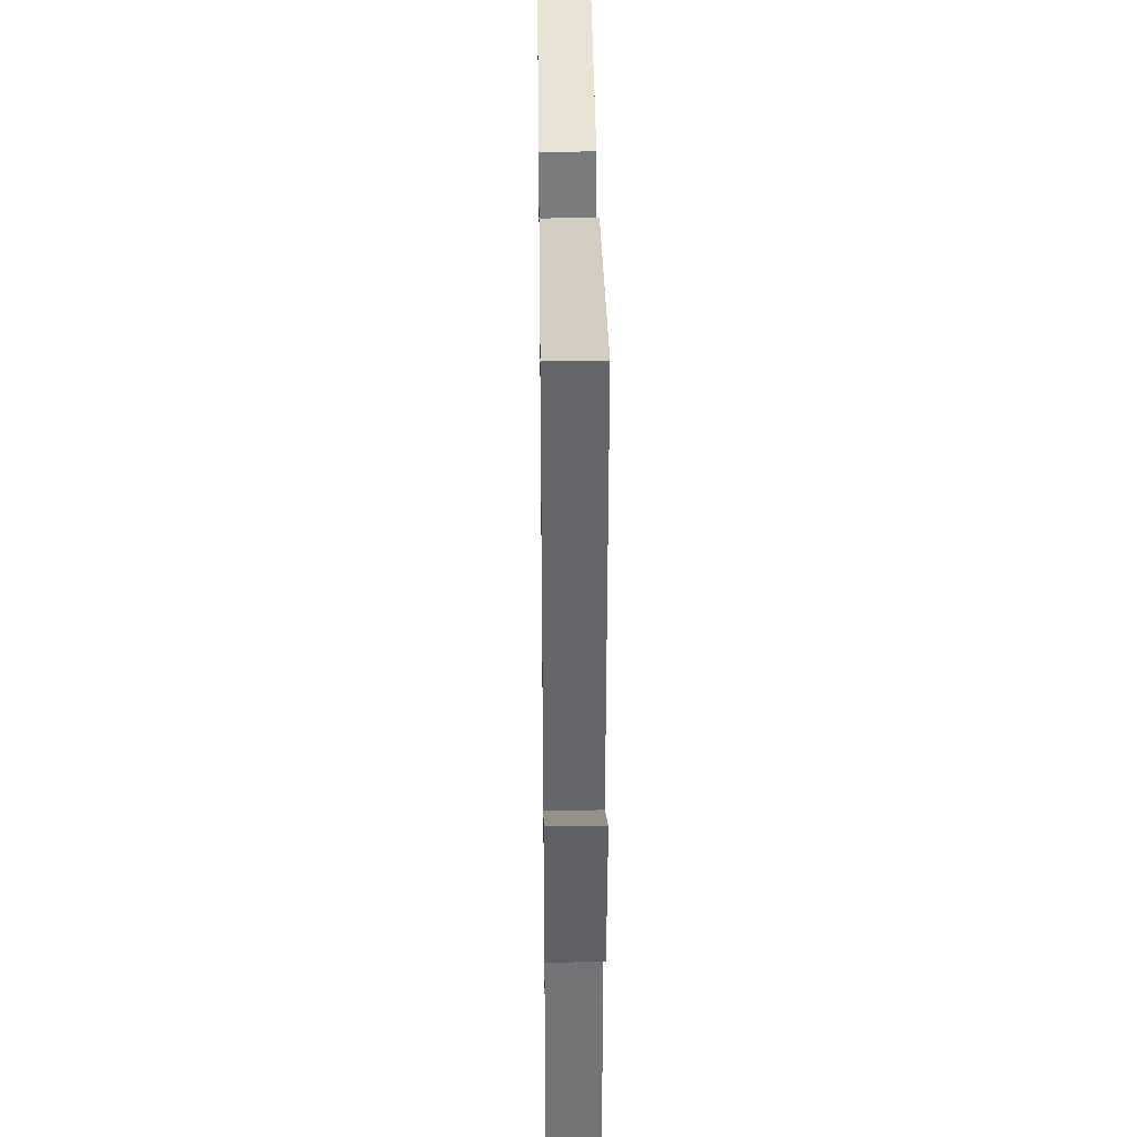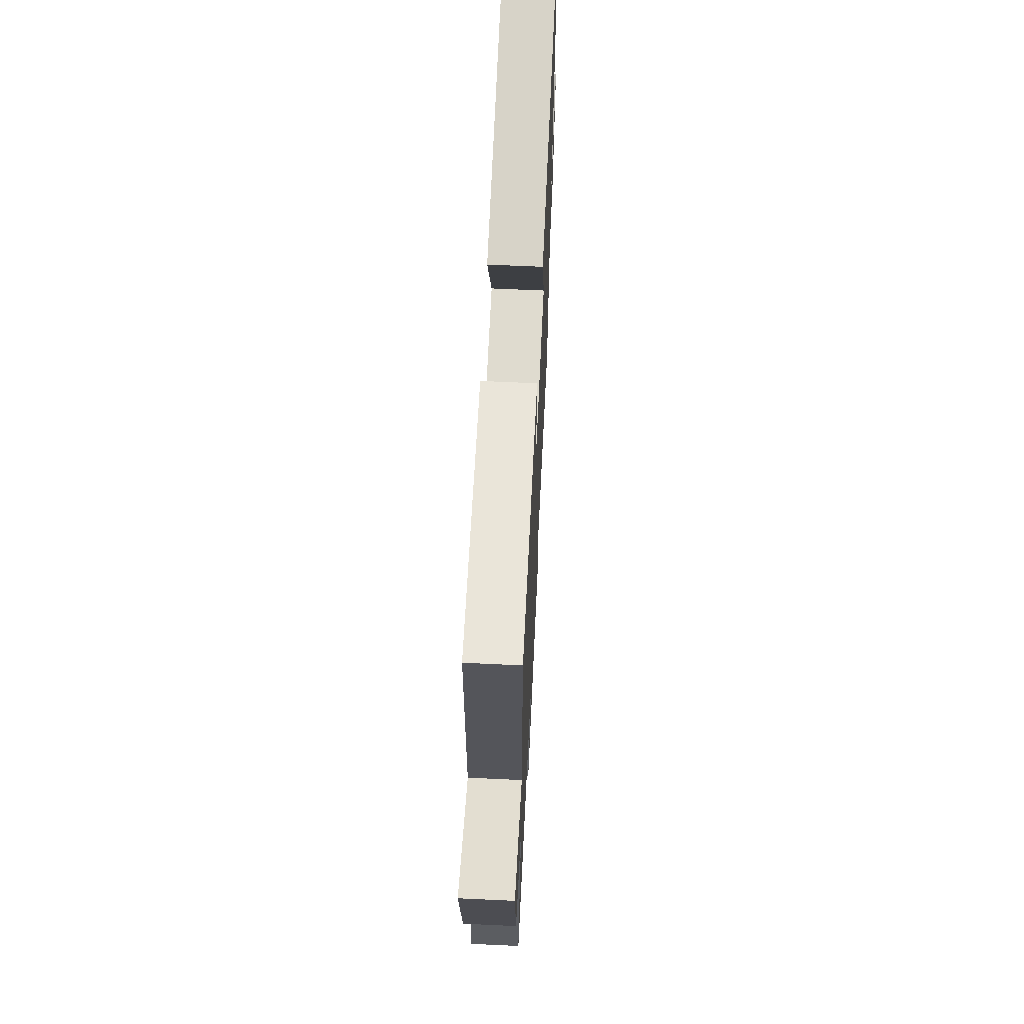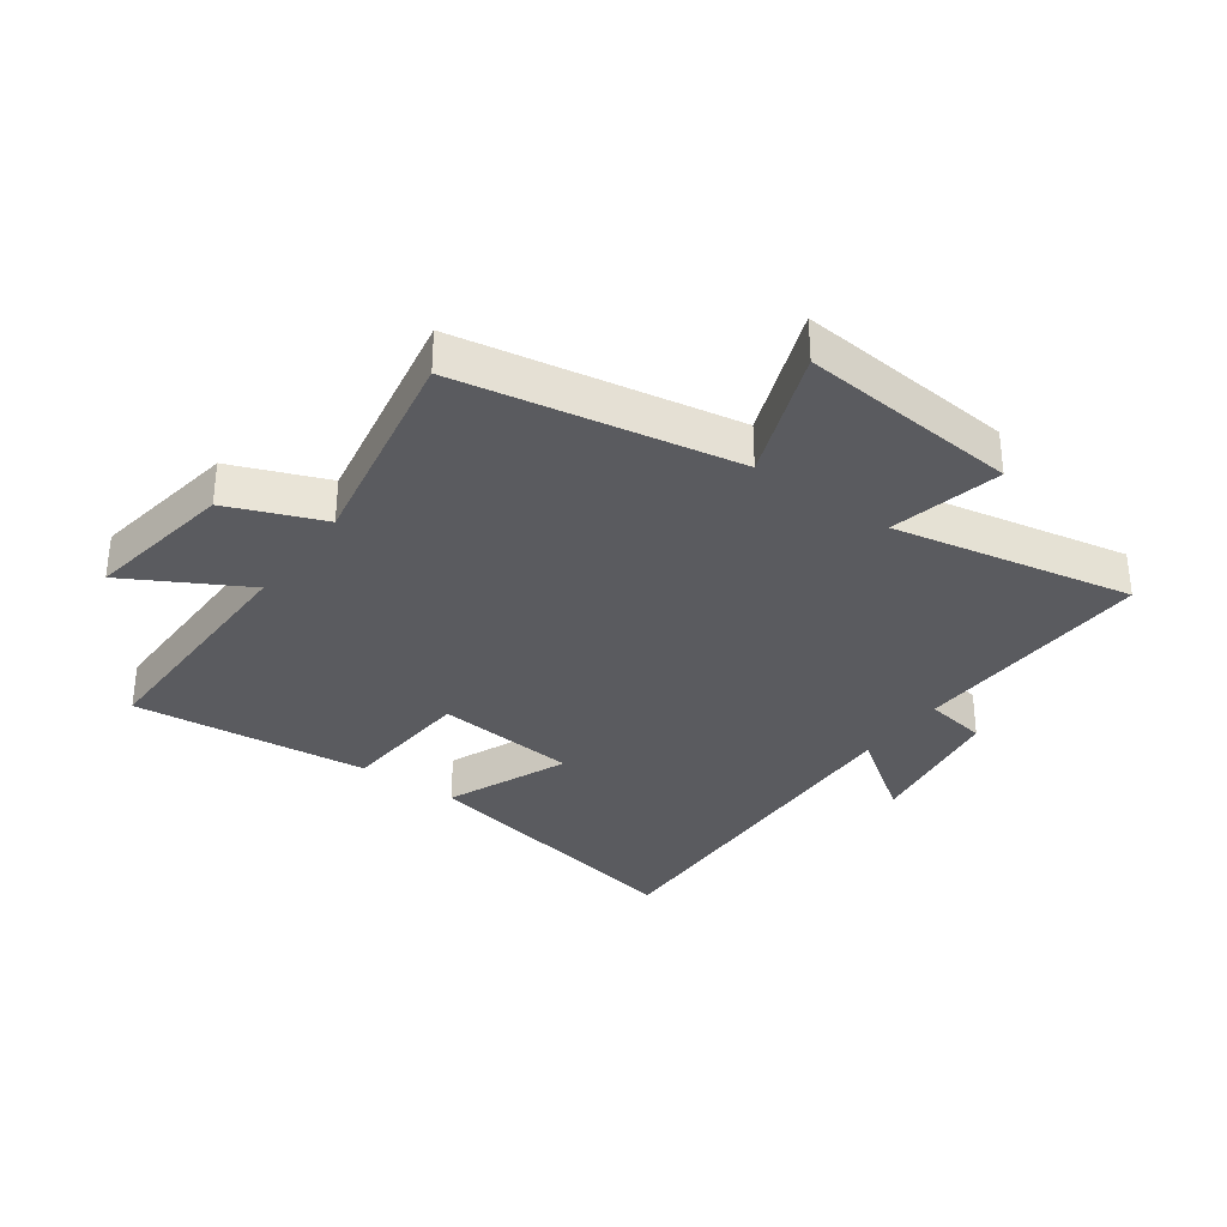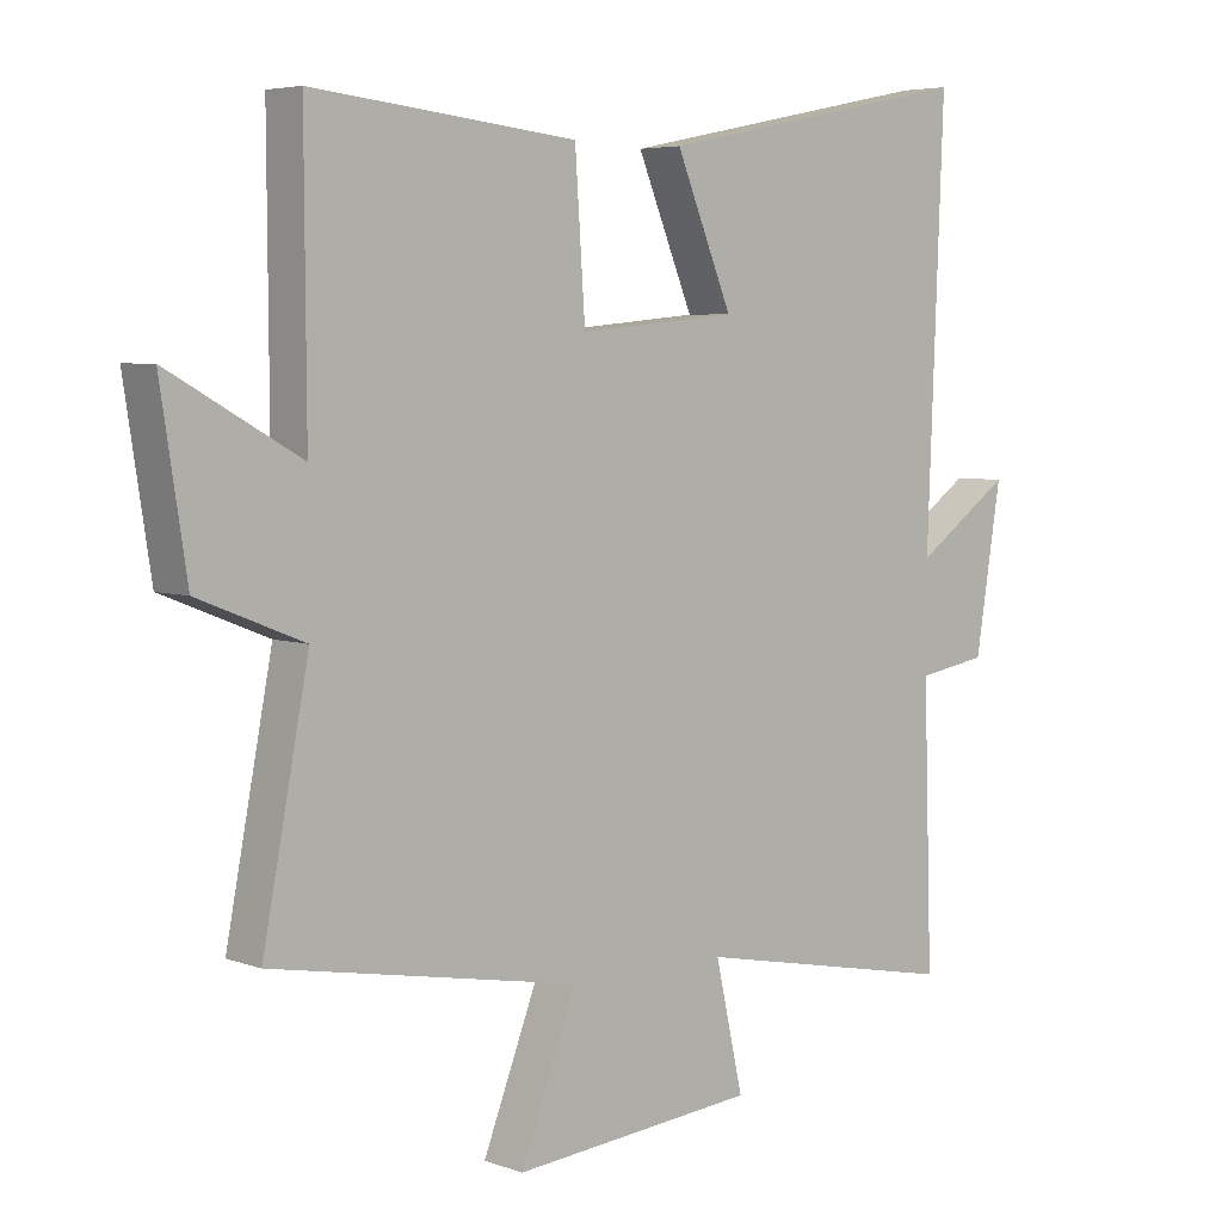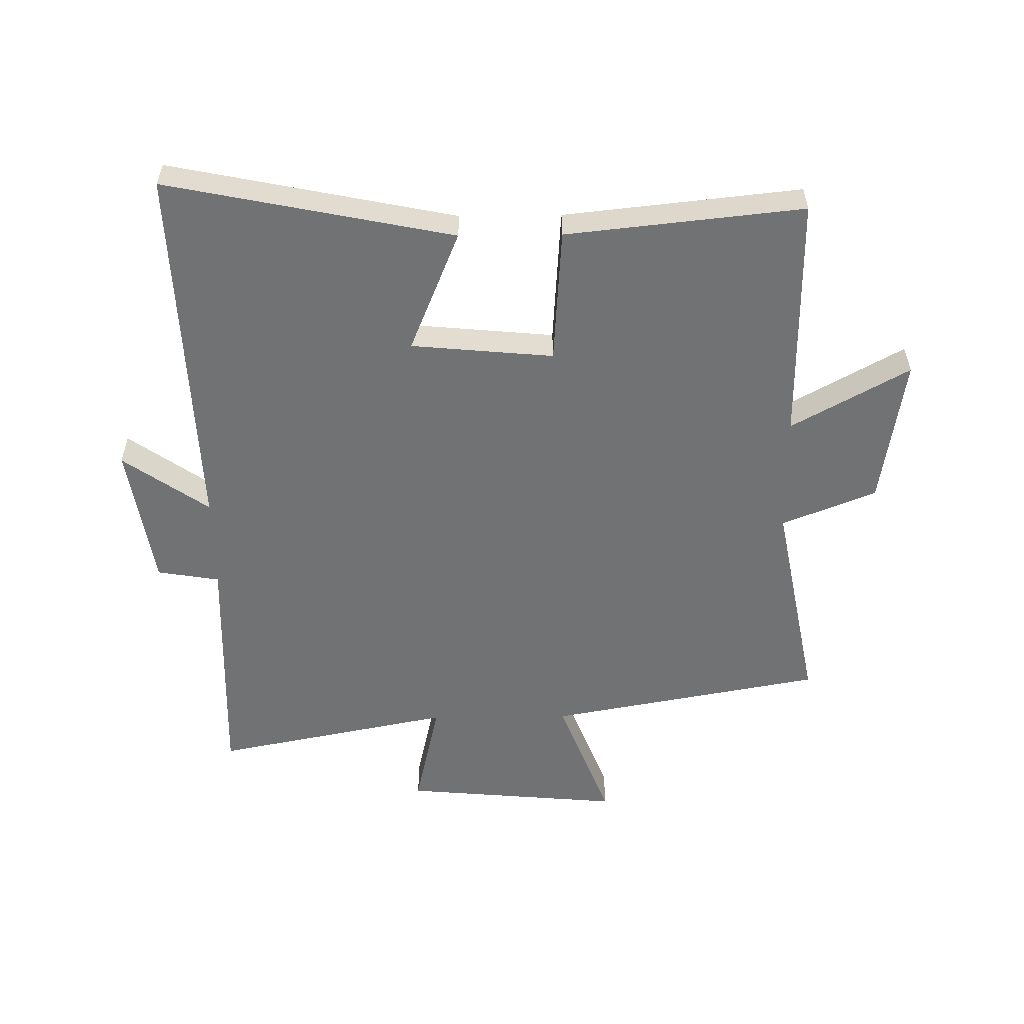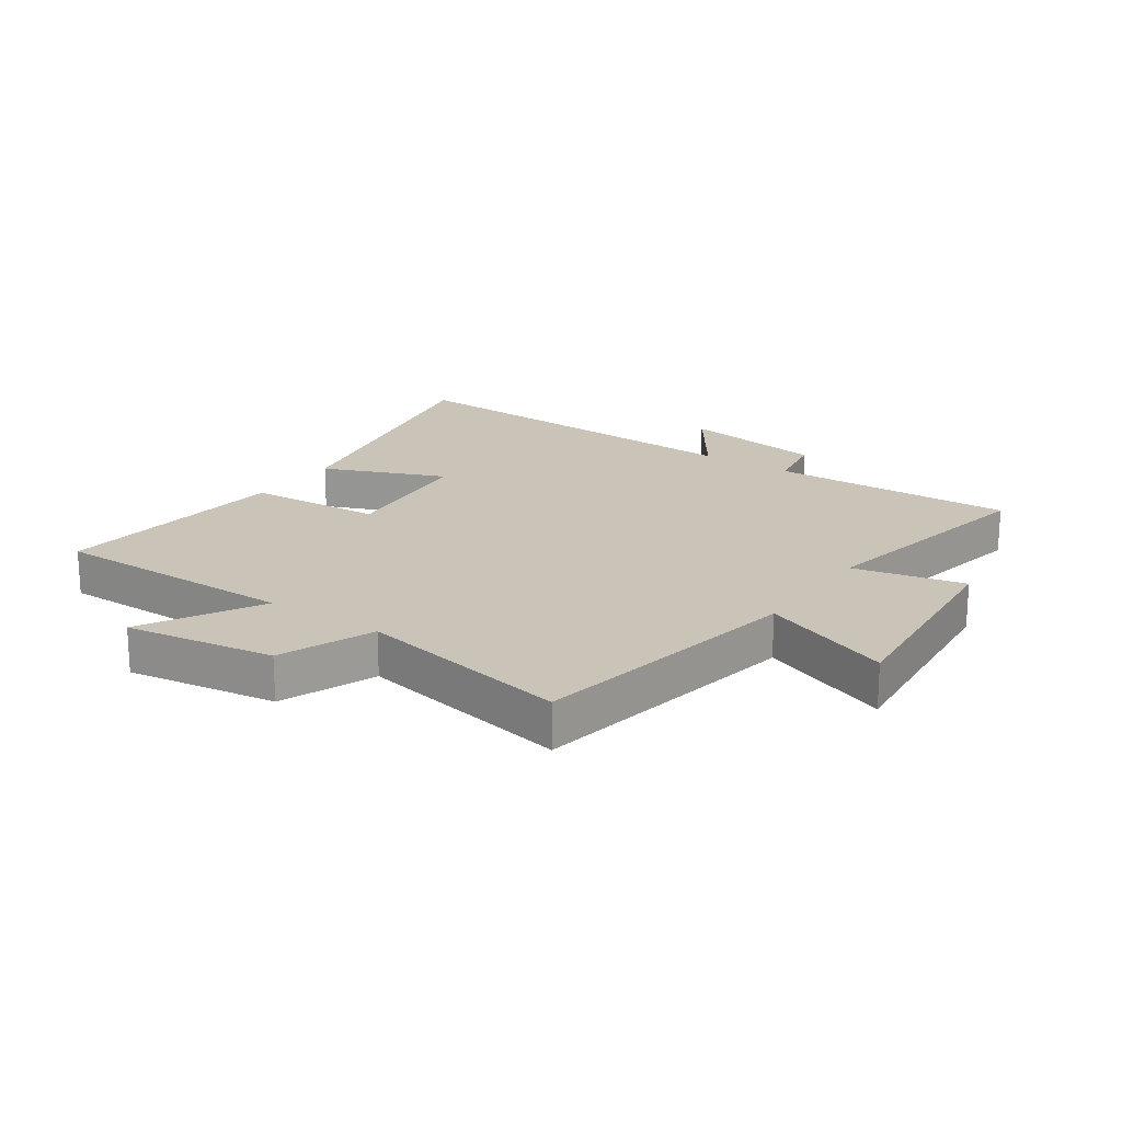
<metadata>
{"format":"obj","ext":"obj","renderer":"f3d","projection":"perspective","resolution":1024,"background":"white","views":[{"elev":35.9,"azim":-90.7,"up":"+Z"},{"elev":64.8,"azim":92.7,"up":"+Z"},{"elev":-33.0,"azim":144.0,"up":"+Y"},{"elev":5.2,"azim":138.4,"up":"+Z"},{"elev":-55.5,"azim":0.7,"up":"+Y"},{"elev":19.9,"azim":124.5,"up":"+Y"}]}
</metadata>
<code>
v 0.568 0.07 -0.417
v 0.115 0.07 -0.5
v 0.198 0.07 -0.715
v -0.162 0.07 -0.683
v -0.121 0.07 -0.5
v -0.513 0.07 -0.578
v -0.5 0.07 -0.175
v -0.603 0.07 -0.158
v -0.641 0.07 0.08
v -0.5 0.07 -0.019
v -0.524 0.07 0.596
v -0.053 0.07 0.5
v -0.136 0.07 0.299
v 0.098 0.07 0.277
v 0.113 0.07 0.5
v 0.502 0.07 0.541
v 0.5 0.07 0.135
v 0.693 0.07 0.243
v 0.655 0.07 -0.003
v 0.5 0.07 -0.065
v 0.568 0 -0.417
v 0.115 0 -0.5
v 0.198 0 -0.715
v -0.162 0 -0.683
v -0.121 0 -0.5
v -0.513 0 -0.578
v -0.5 0 -0.175
v -0.603 0 -0.158
v -0.641 0 0.08
v -0.5 0 -0.019
v -0.524 0 0.596
v -0.053 0 0.5
v -0.136 0 0.299
v 0.098 0 0.277
v 0.113 0 0.5
v 0.502 0 0.541
v 0.5 0 0.135
v 0.693 0 0.243
v 0.655 0 -0.003
v 0.5 0 -0.065
f 17 18 19 20
f 14 15 16 17
f 13 14 17 20
f 10 11 12 13
f 20 1 2
f 13 20 2
f 10 13 2
f 7 8 9 10
f 5 6 7
f 10 2 3
f 7 10 3
f 5 7 3
f 3 4 5
f 40 39 38 37
f 37 36 35 34
f 40 37 34 33
f 33 32 31 30
f 22 21 40
f 22 40 33
f 22 33 30
f 30 29 28 27
f 27 26 25
f 23 22 30
f 23 30 27
f 23 27 25
f 25 24 23
f 1 21 22 2
f 2 22 23 3
f 3 23 24 4
f 4 24 25 5
f 5 25 26 6
f 6 26 27 7
f 7 27 28 8
f 8 28 29 9
f 9 29 30 10
f 10 30 31 11
f 11 31 32 12
f 12 32 33 13
f 13 33 34 14
f 14 34 35 15
f 15 35 36 16
f 16 36 37 17
f 17 37 38 18
f 18 38 39 19
f 19 39 40 20
f 20 40 21 1

</code>
